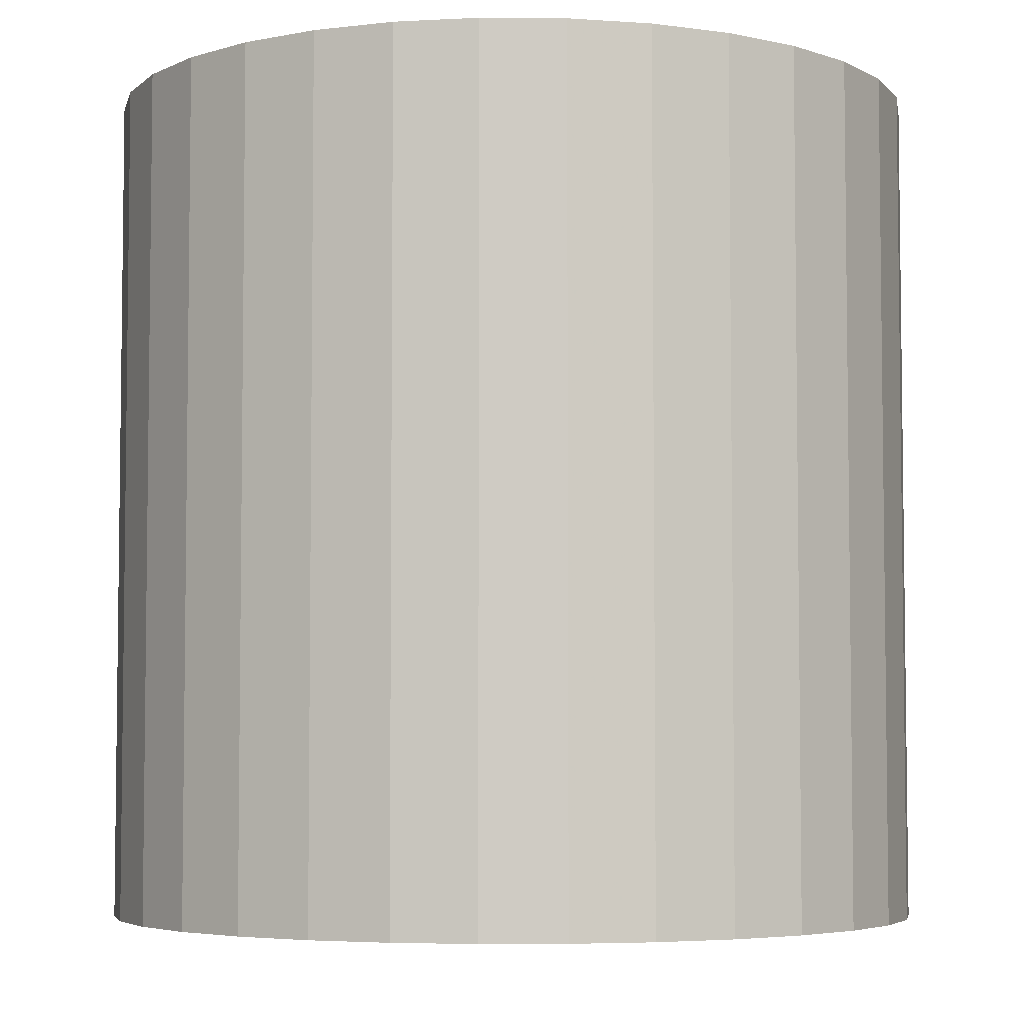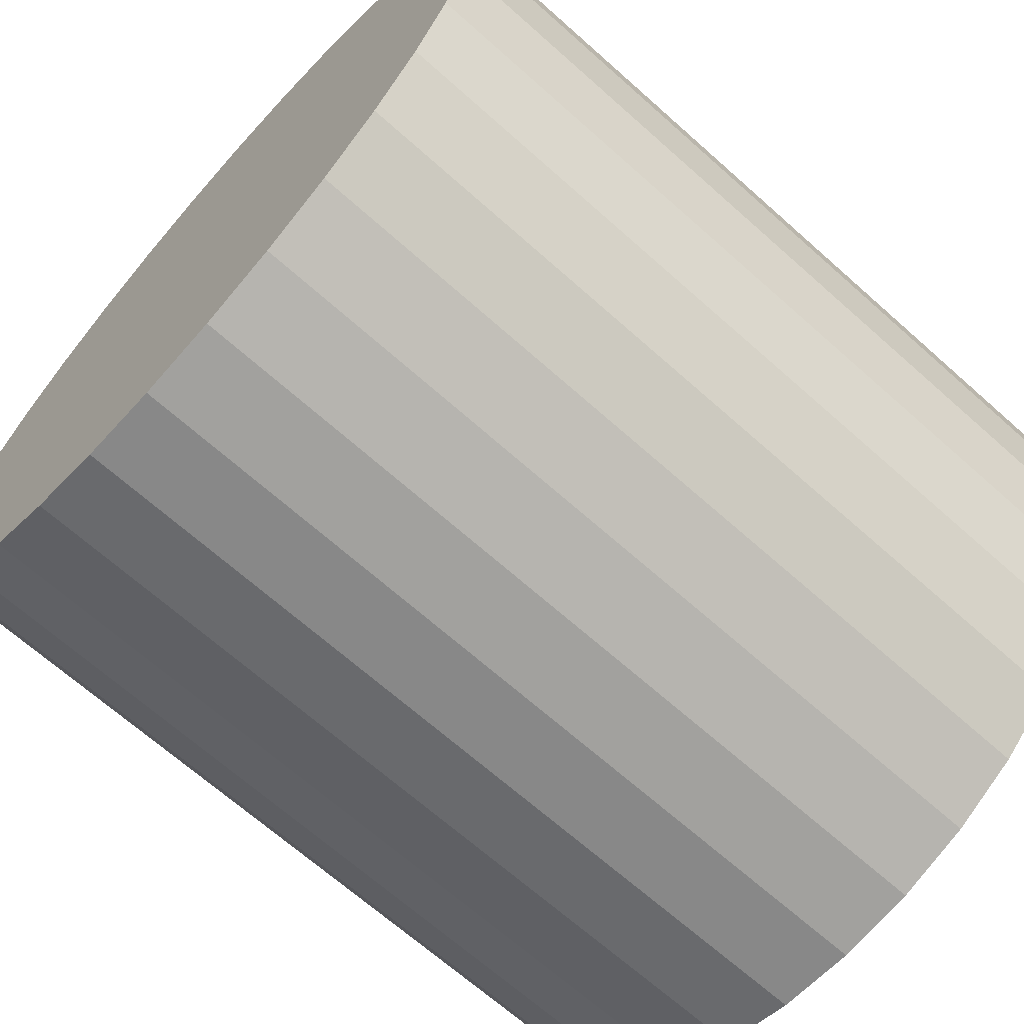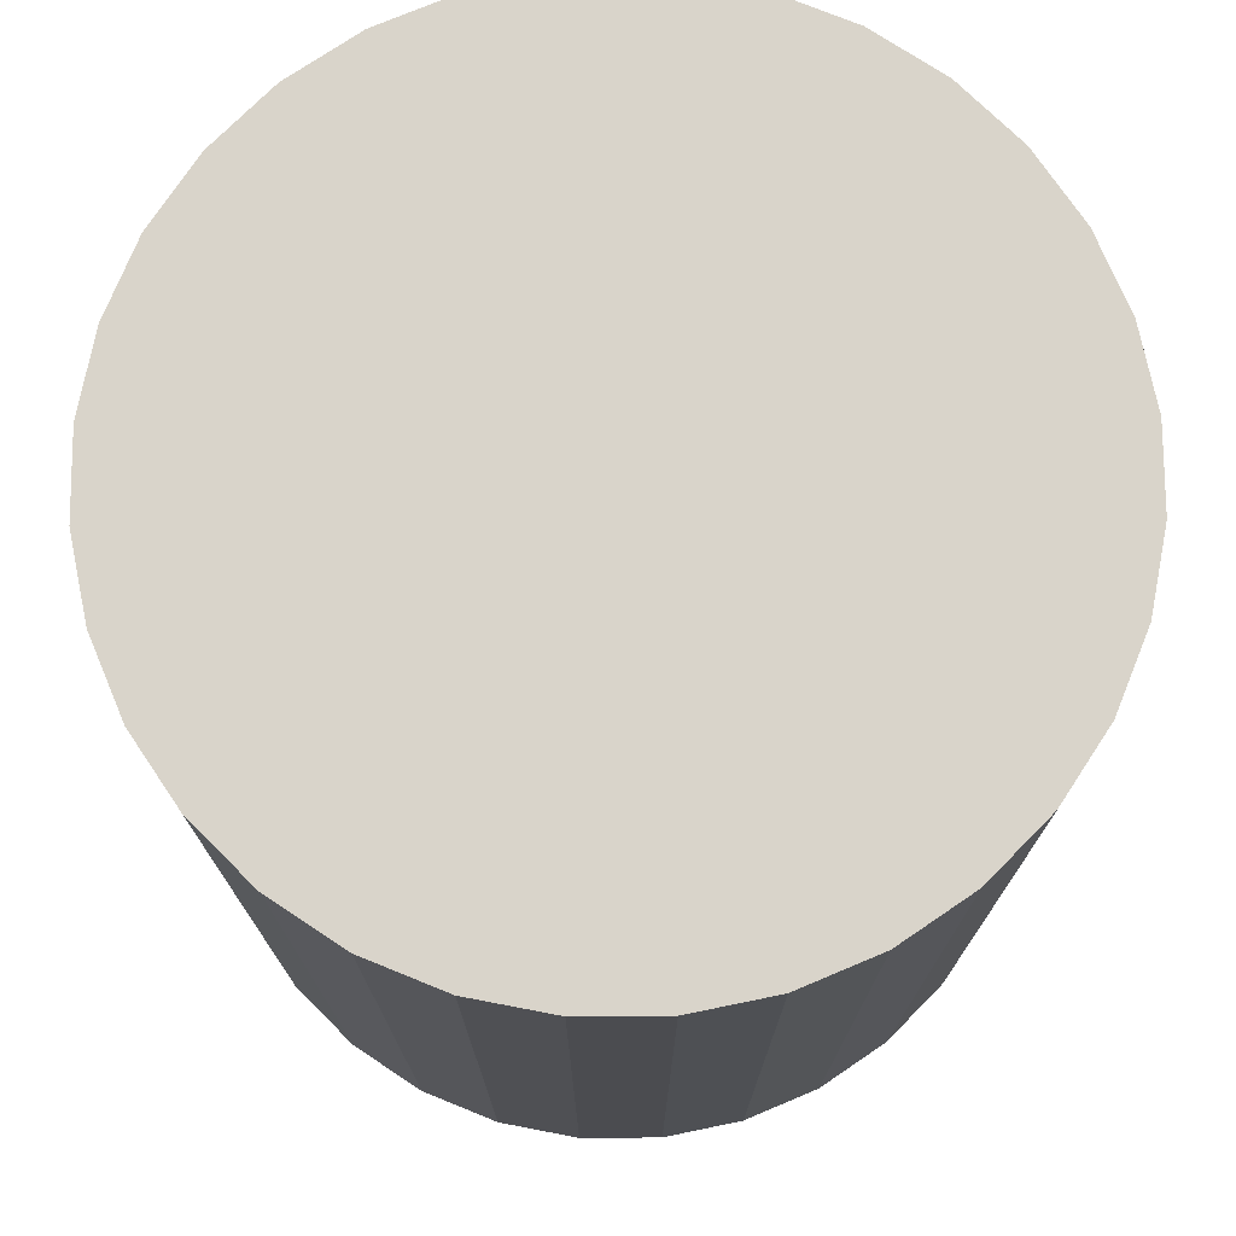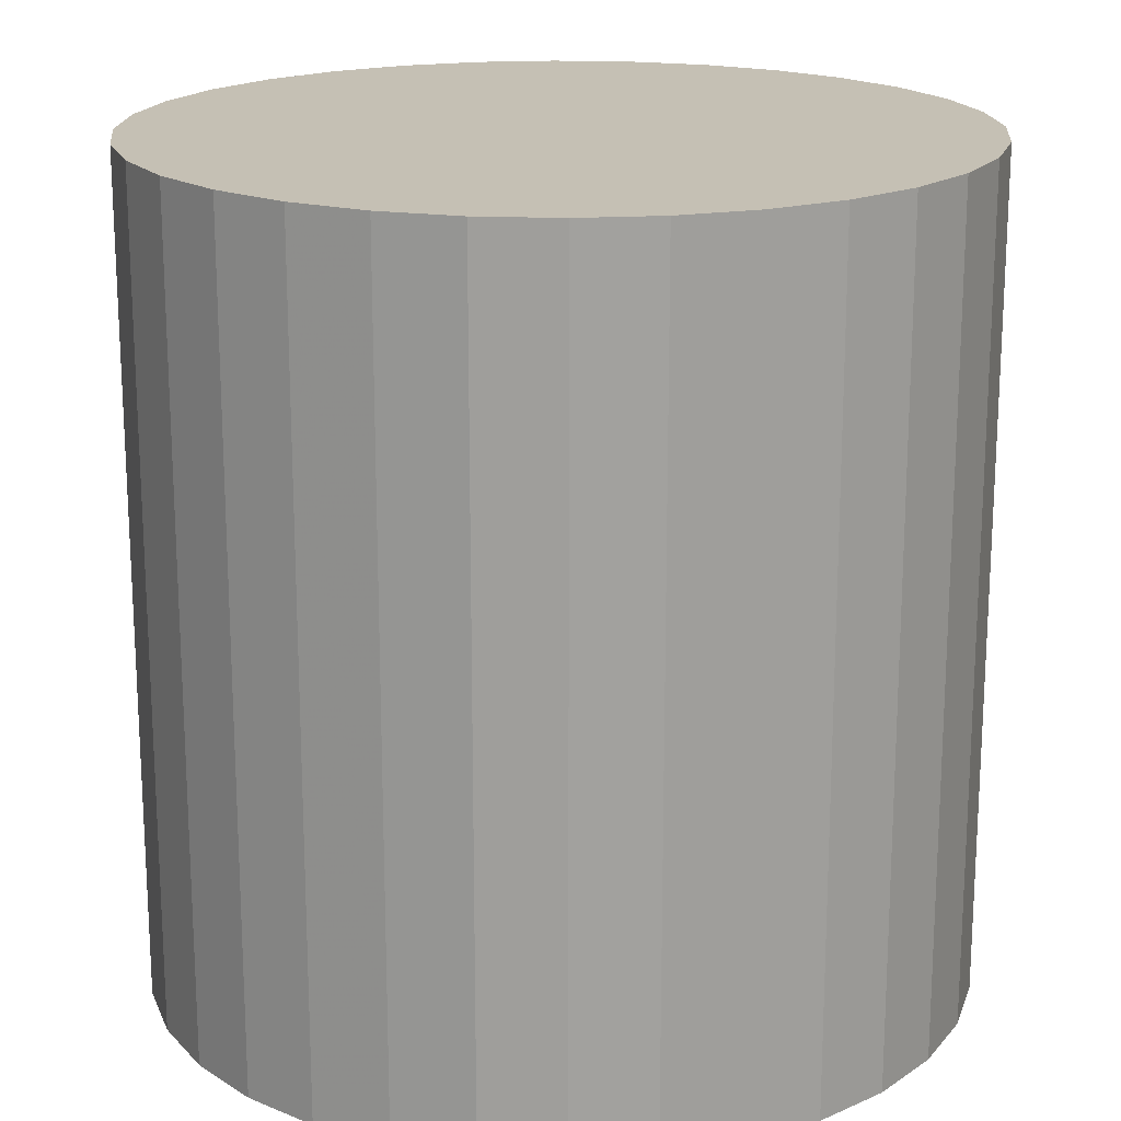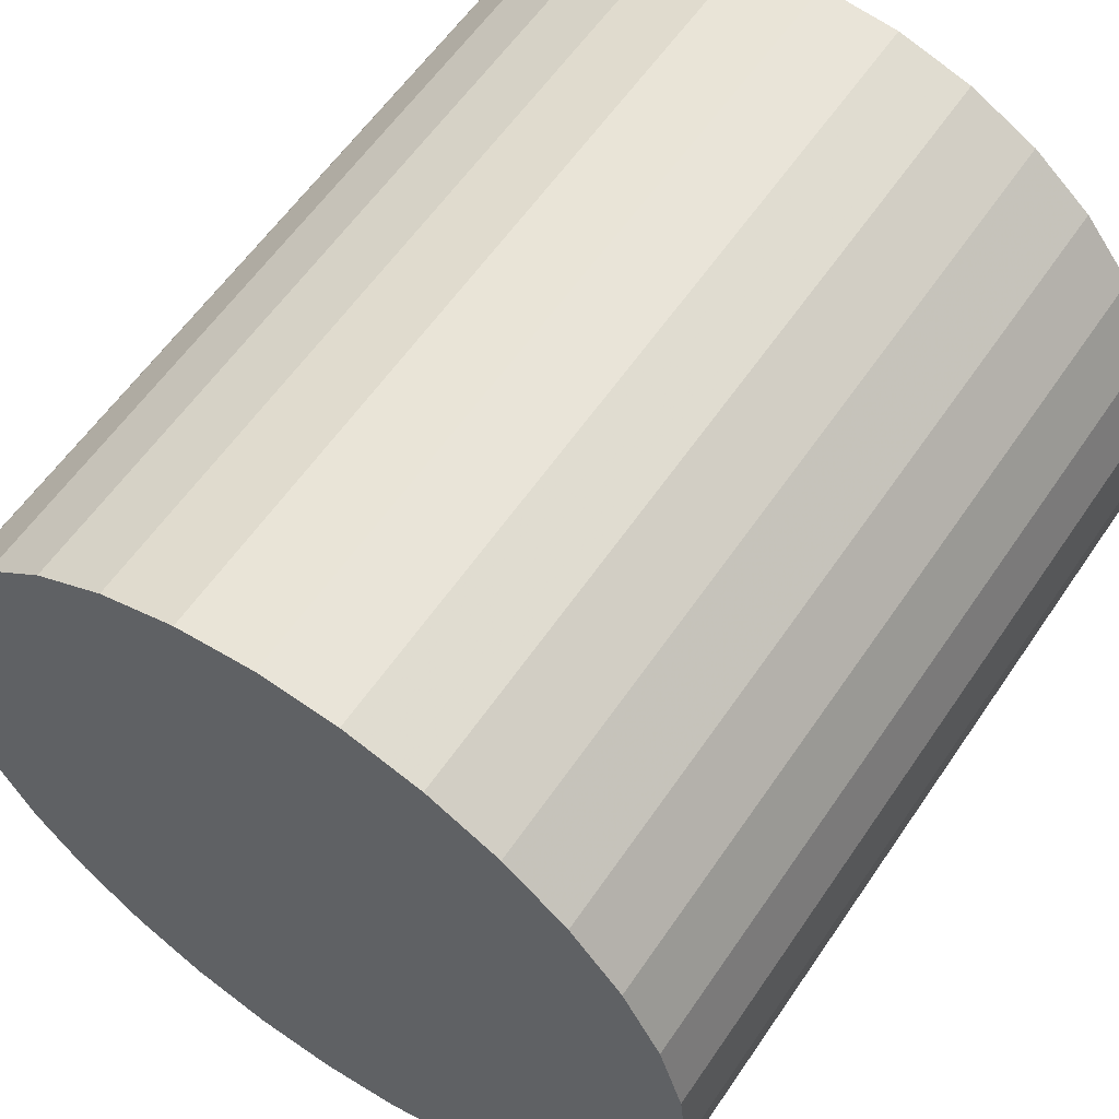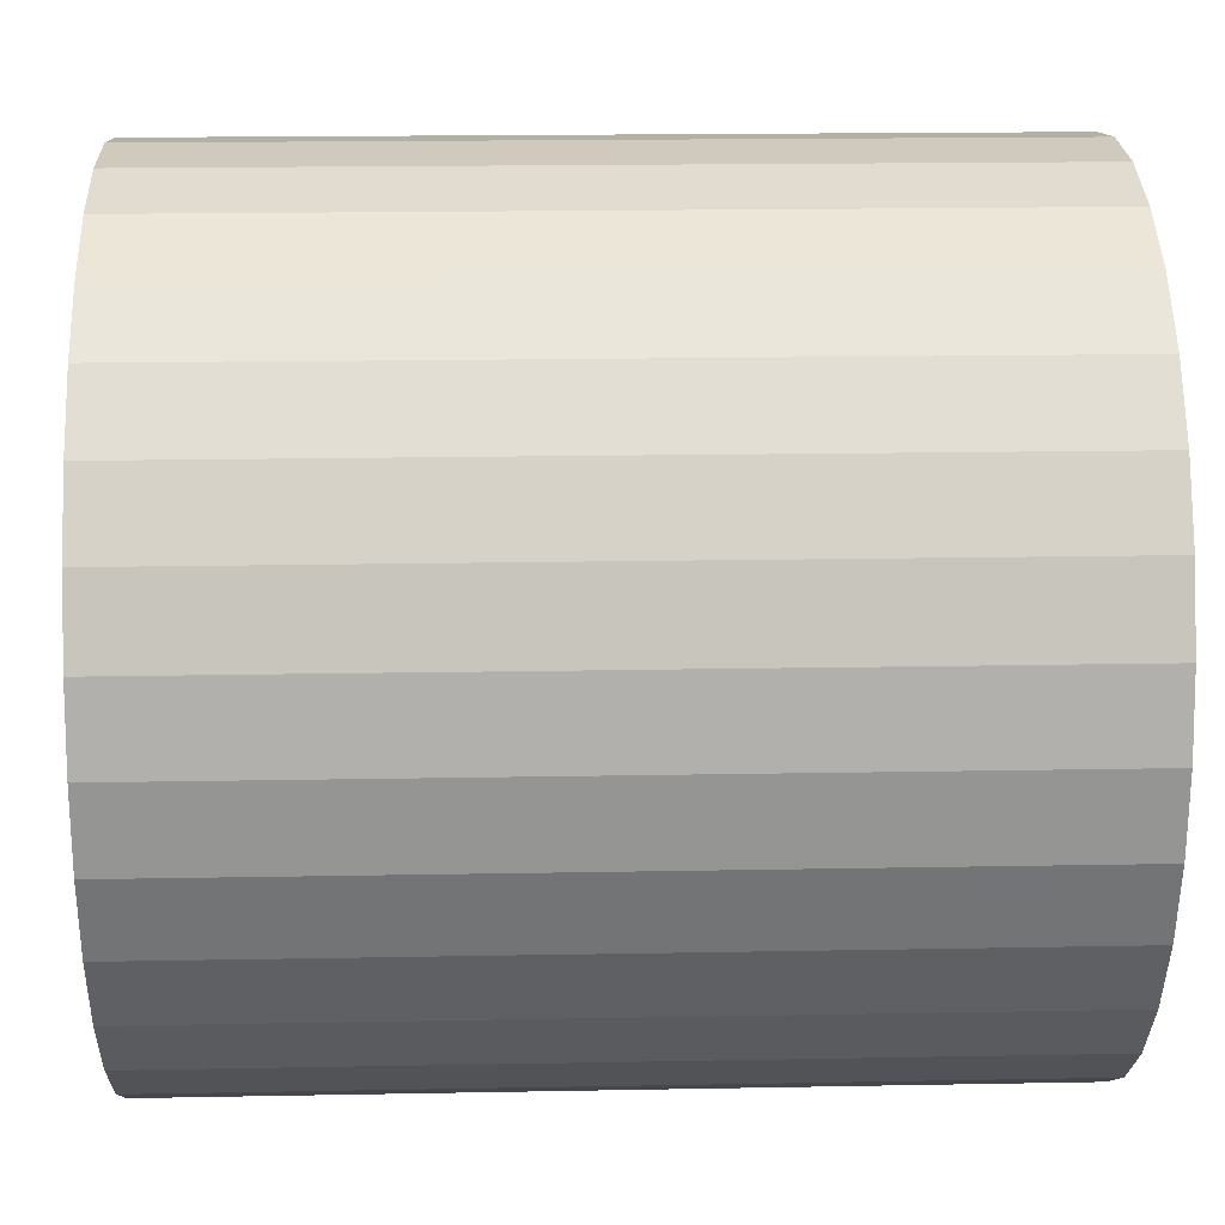
<metadata>
{"format":"obj","ext":"obj","renderer":"f3d","projection":"perspective","resolution":1024,"background":"white","views":[{"elev":-4.8,"azim":116.7,"up":"+Z"},{"elev":-67.6,"azim":-131.8,"up":"+Y"},{"elev":74.8,"azim":-73.5,"up":"+Z"},{"elev":18.4,"azim":100.3,"up":"+Z"},{"elev":58.9,"azim":33.9,"up":"+Y"},{"elev":17.2,"azim":87.8,"up":"+Y"}]}
</metadata>
<code>
v 0 0 -0.02639
v 0.02583 0 -0.02639
v 0.02583 0 0.02639
v 0 0 0.02639
v 0.02534 0.005039 -0.02639
v 0.02534 0.005039 0.02639
v 0.02387 0.009885 -0.02639
v 0.02387 0.009885 0.02639
v 0.02148 0.01435 -0.02639
v 0.02148 0.01435 0.02639
v 0.01827 0.01827 -0.02639
v 0.01827 0.01827 0.02639
v 0.01435 0.02148 -0.02639
v 0.01435 0.02148 0.02639
v 0.009885 0.02387 -0.02639
v 0.009885 0.02387 0.02639
v 0.005039 0.02534 -0.02639
v 0.005039 0.02534 0.02639
v 0 0.02583 -0.02639
v 0 0.02583 0.02639
v -0.005039 0.02534 -0.02639
v -0.005039 0.02534 0.02639
v -0.009885 0.02387 -0.02639
v -0.009885 0.02387 0.02639
v -0.01435 0.02148 -0.02639
v -0.01435 0.02148 0.02639
v -0.01827 0.01827 -0.02639
v -0.01827 0.01827 0.02639
v -0.02148 0.01435 -0.02639
v -0.02148 0.01435 0.02639
v -0.02387 0.009885 -0.02639
v -0.02387 0.009885 0.02639
v -0.02534 0.005039 -0.02639
v -0.02534 0.005039 0.02639
v -0.02583 0 -0.02639
v -0.02583 0 0.02639
v -0.02534 -0.005039 -0.02639
v -0.02534 -0.005039 0.02639
v -0.02387 -0.009885 -0.02639
v -0.02387 -0.009885 0.02639
v -0.02148 -0.01435 -0.02639
v -0.02148 -0.01435 0.02639
v -0.01827 -0.01827 -0.02639
v -0.01827 -0.01827 0.02639
v -0.01435 -0.02148 -0.02639
v -0.01435 -0.02148 0.02639
v -0.009885 -0.02387 -0.02639
v -0.009885 -0.02387 0.02639
v -0.005039 -0.02534 -0.02639
v -0.005039 -0.02534 0.02639
v -0 -0.02583 -0.02639
v -0 -0.02583 0.02639
v 0.005039 -0.02534 -0.02639
v 0.005039 -0.02534 0.02639
v 0.009885 -0.02387 -0.02639
v 0.009885 -0.02387 0.02639
v 0.01435 -0.02148 -0.02639
v 0.01435 -0.02148 0.02639
v 0.01827 -0.01827 -0.02639
v 0.01827 -0.01827 0.02639
v 0.02148 -0.01435 -0.02639
v 0.02148 -0.01435 0.02639
v 0.02387 -0.009885 -0.02639
v 0.02387 -0.009885 0.02639
v 0.02534 -0.005039 -0.02639
v 0.02534 -0.005039 0.02639
f 2 1 5
f 2 5 3
f 3 5 6
f 3 6 4
f 5 1 7
f 5 7 6
f 6 7 8
f 6 8 4
f 7 1 9
f 7 9 8
f 8 9 10
f 8 10 4
f 9 1 11
f 9 11 10
f 10 11 12
f 10 12 4
f 11 1 13
f 11 13 12
f 12 13 14
f 12 14 4
f 13 1 15
f 13 15 14
f 14 15 16
f 14 16 4
f 15 1 17
f 15 17 16
f 16 17 18
f 16 18 4
f 17 1 19
f 17 19 18
f 18 19 20
f 18 20 4
f 19 1 21
f 19 21 20
f 20 21 22
f 20 22 4
f 21 1 23
f 21 23 22
f 22 23 24
f 22 24 4
f 23 1 25
f 23 25 24
f 24 25 26
f 24 26 4
f 25 1 27
f 25 27 26
f 26 27 28
f 26 28 4
f 27 1 29
f 27 29 28
f 28 29 30
f 28 30 4
f 29 1 31
f 29 31 30
f 30 31 32
f 30 32 4
f 31 1 33
f 31 33 32
f 32 33 34
f 32 34 4
f 33 1 35
f 33 35 34
f 34 35 36
f 34 36 4
f 35 1 37
f 35 37 36
f 36 37 38
f 36 38 4
f 37 1 39
f 37 39 38
f 38 39 40
f 38 40 4
f 39 1 41
f 39 41 40
f 40 41 42
f 40 42 4
f 41 1 43
f 41 43 42
f 42 43 44
f 42 44 4
f 43 1 45
f 43 45 44
f 44 45 46
f 44 46 4
f 45 1 47
f 45 47 46
f 46 47 48
f 46 48 4
f 47 1 49
f 47 49 48
f 48 49 50
f 48 50 4
f 49 1 51
f 49 51 50
f 50 51 52
f 50 52 4
f 51 1 53
f 51 53 52
f 52 53 54
f 52 54 4
f 53 1 55
f 53 55 54
f 54 55 56
f 54 56 4
f 55 1 57
f 55 57 56
f 56 57 58
f 56 58 4
f 57 1 59
f 57 59 58
f 58 59 60
f 58 60 4
f 59 1 61
f 59 61 60
f 60 61 62
f 60 62 4
f 61 1 63
f 61 63 62
f 62 63 64
f 62 64 4
f 63 1 65
f 63 65 64
f 64 65 66
f 64 66 4
f 65 1 2
f 65 2 66
f 66 2 3
f 66 3 4

</code>
